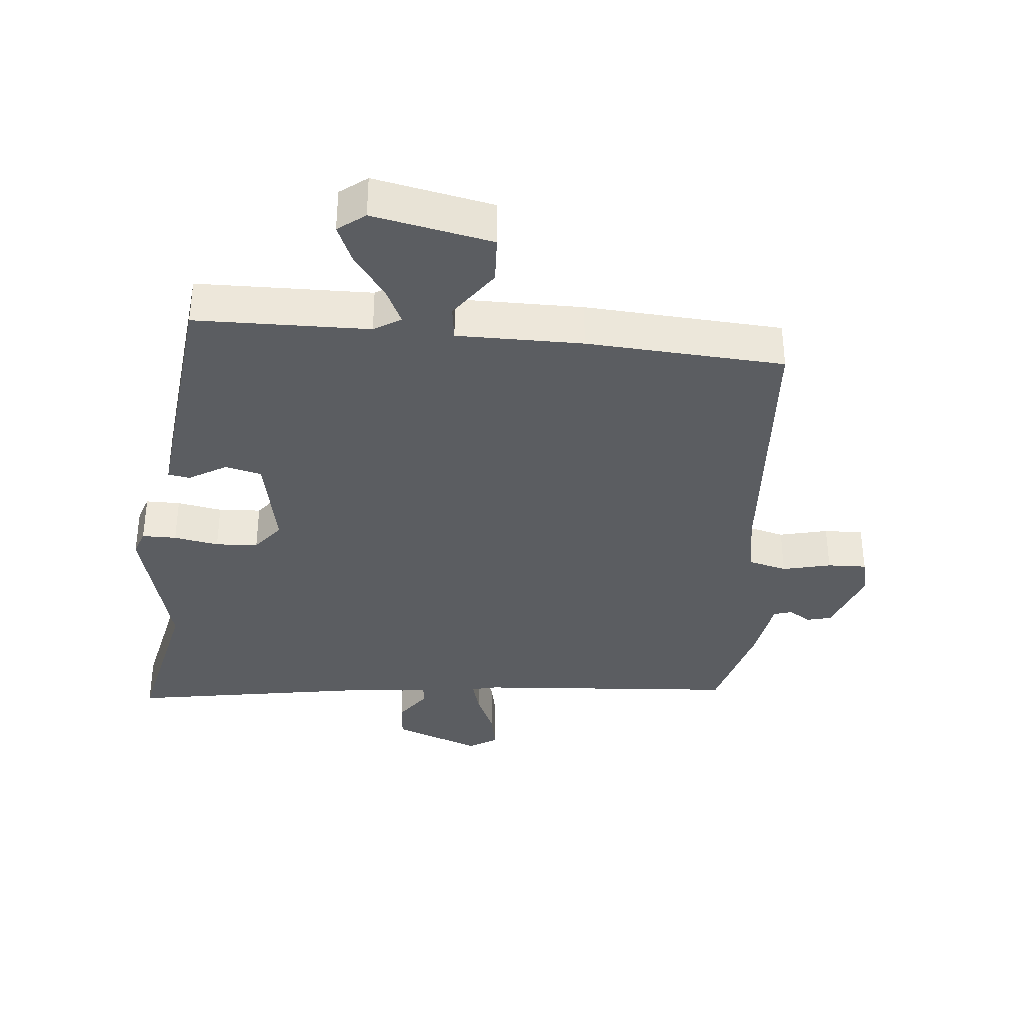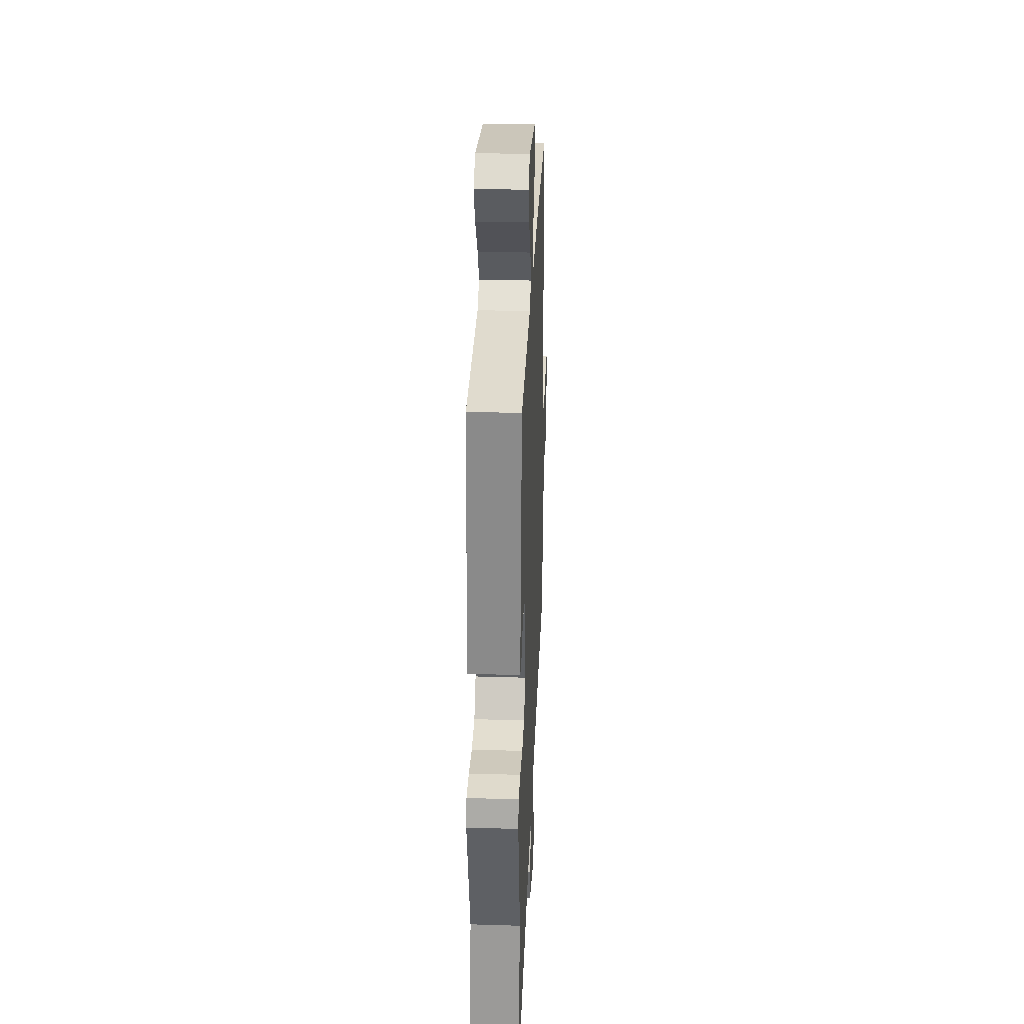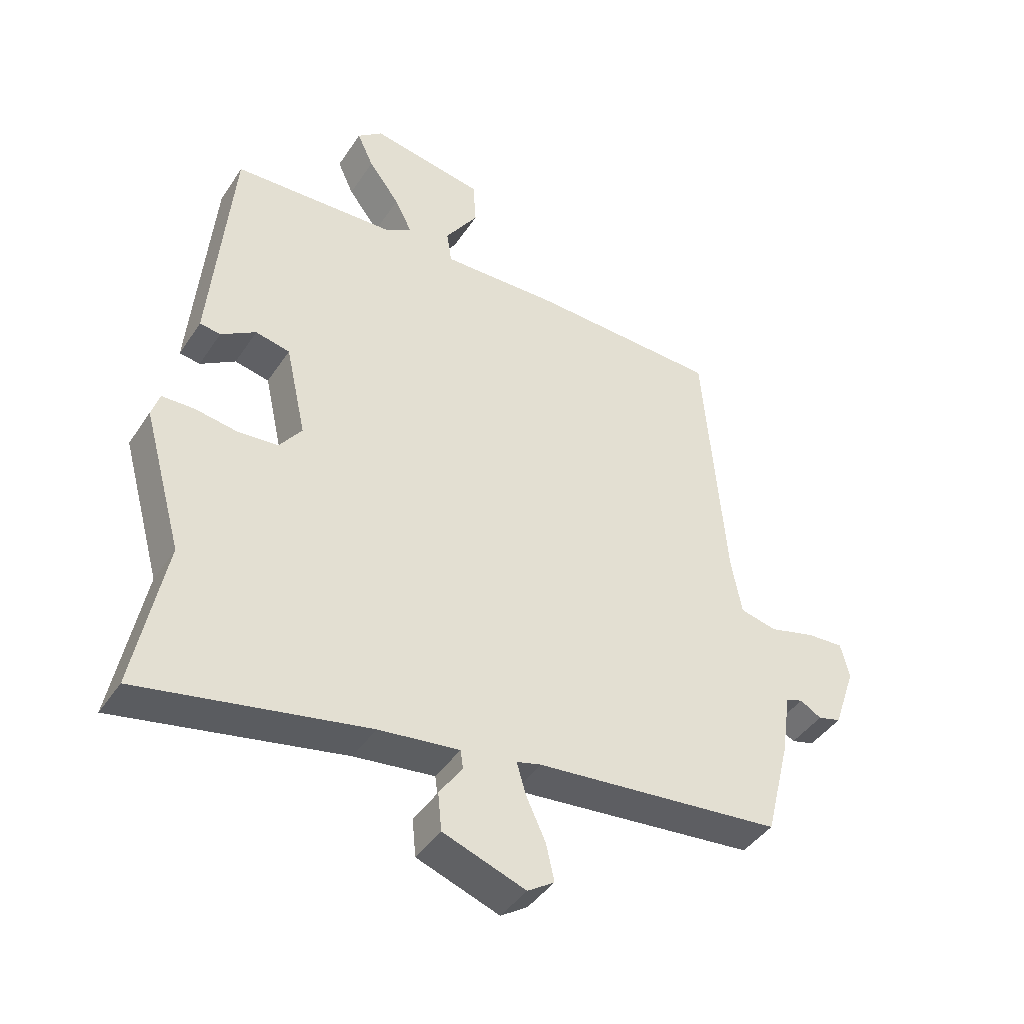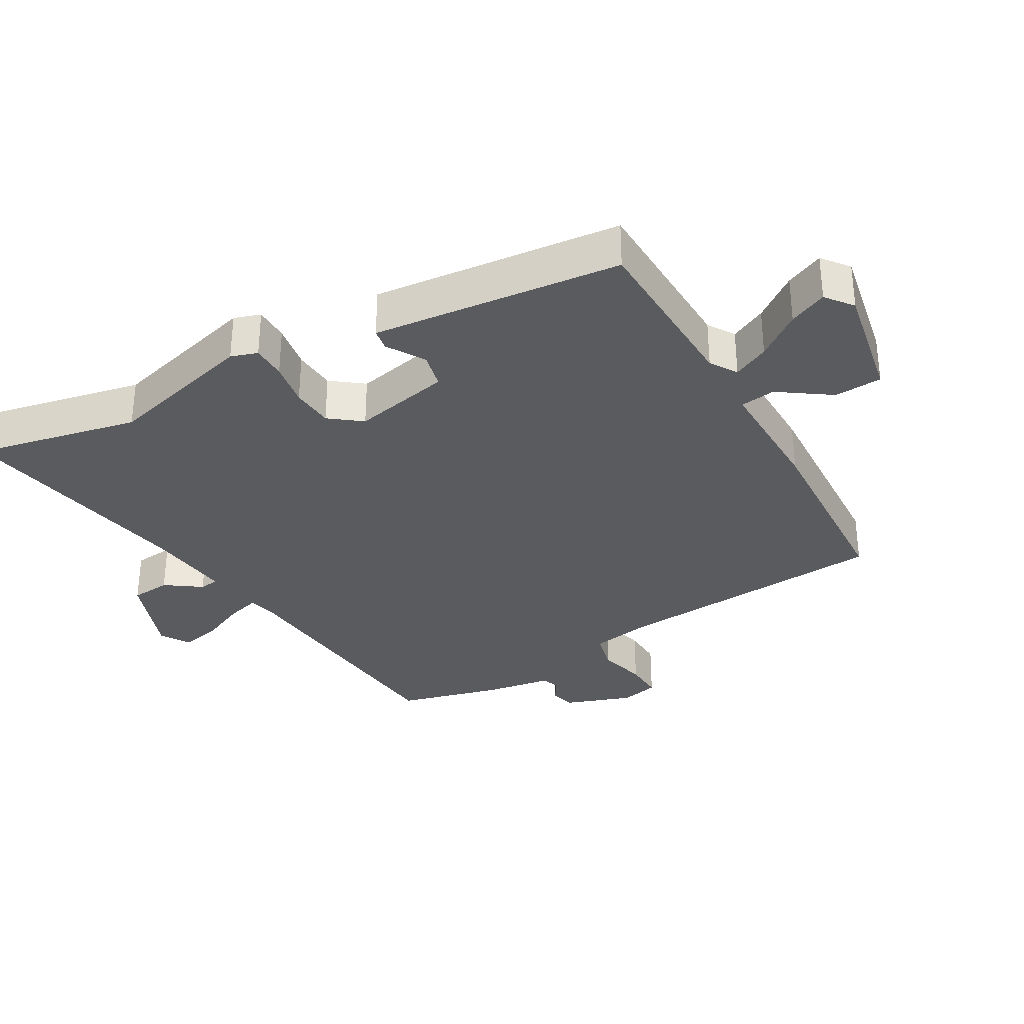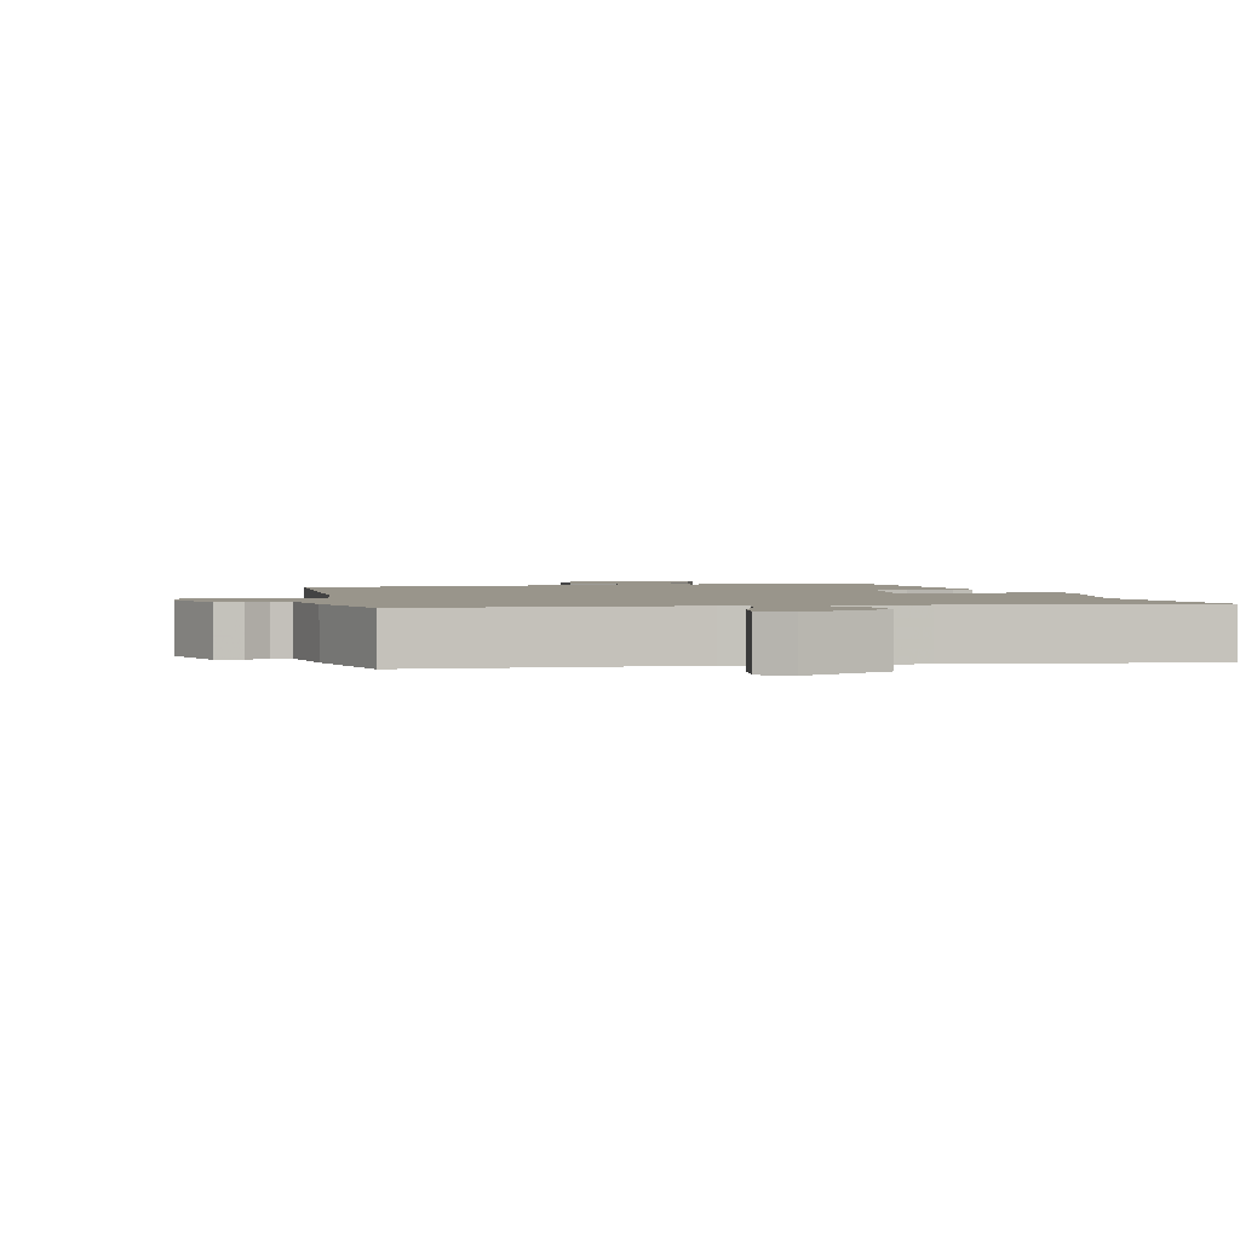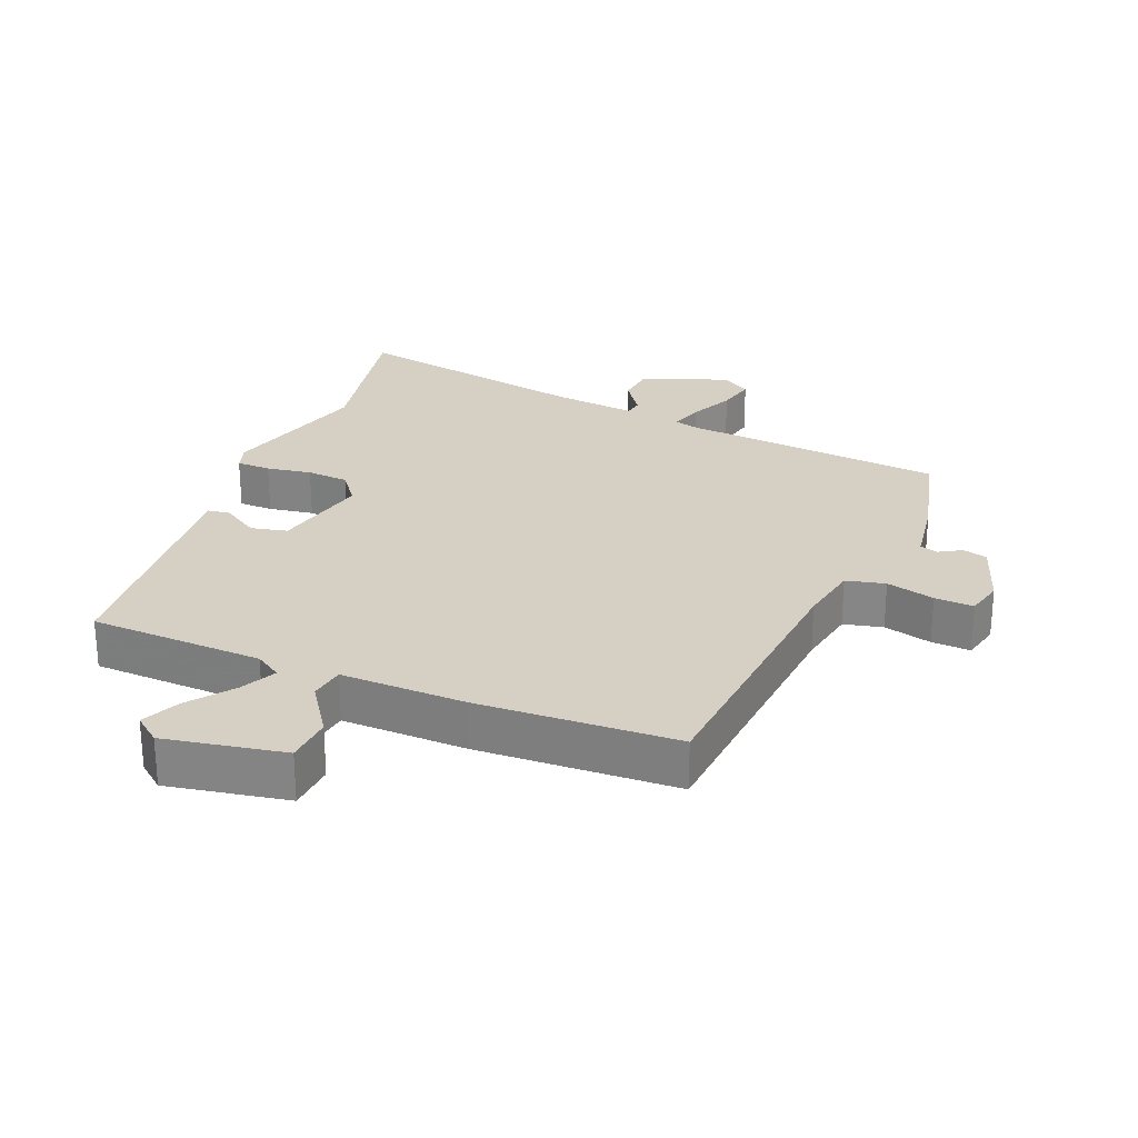
<metadata>
{"format":"obj","ext":"obj","renderer":"f3d","projection":"perspective","resolution":1024,"background":"white","views":[{"elev":-35.9,"azim":-6.5,"up":"+Y"},{"elev":31.4,"azim":-87.5,"up":"+Z"},{"elev":-42.5,"azim":-30.9,"up":"+Z"},{"elev":-32.8,"azim":-60.8,"up":"+Y"},{"elev":2.2,"azim":163.8,"up":"+Y"},{"elev":26.4,"azim":22.1,"up":"+Y"}]}
</metadata>
<code>
v 0.499 0.07 -0.439
v 0.103 0.07 -0.476
v 0.064 0.07 -0.486
v 0.079 0.07 -0.537
v 0.11 0.07 -0.604
v 0.123 0.07 -0.663
v 0.08 0.07 -0.691
v -0.052 0.07 -0.643
v -0.058 0.07 -0.583
v -0.021 0.07 -0.529
v -0.025 0.07 -0.5
v -0.154 0.07 -0.515
v -0.517 0.07 -0.584
v -0.468 0.07 -0.337
v -0.531 0.07 -0.111
v -0.518 0.07 -0.071
v -0.466 0.07 -0.07
v -0.398 0.07 -0.081
v -0.334 0.07 -0.076
v -0.298 0.07 -0.028
v -0.331 0.07 0.12
v -0.386 0.07 0.132
v -0.442 0.07 0.097
v -0.475 0.07 0.102
v -0.463 0.07 0.235
v -0.441 0.07 0.477
v -0.178 0.07 0.487
v -0.138 0.07 0.513
v -0.165 0.07 0.567
v -0.215 0.07 0.633
v -0.241 0.07 0.69
v -0.201 0.07 0.722
v -0.02 0.07 0.689
v -0.015 0.07 0.617
v -0.068 0.07 0.539
v -0.06 0.07 0.486
v 0.13 0.07 0.49
v 0.429 0.07 0.477
v 0.464 0.07 0.06
v 0.481 0.07 -0.032
v 0.54 0.07 -0.046
v 0.613 0.07 -0.027
v 0.672 0.07 -0.024
v 0.686 0.07 -0.081
v 0.651 0.07 -0.183
v 0.614 0.07 -0.193
v 0.58 0.07 -0.173
v 0.553 0.07 -0.182
v 0.538 0.07 -0.283
v 0.499 0 -0.439
v 0.103 0 -0.476
v 0.064 0 -0.486
v 0.079 0 -0.537
v 0.11 0 -0.604
v 0.123 0 -0.663
v 0.08 0 -0.691
v -0.052 0 -0.643
v -0.058 0 -0.583
v -0.021 0 -0.529
v -0.025 0 -0.5
v -0.154 0 -0.515
v -0.517 0 -0.584
v -0.468 0 -0.337
v -0.531 0 -0.111
v -0.518 0 -0.071
v -0.466 0 -0.07
v -0.398 0 -0.081
v -0.334 0 -0.076
v -0.298 0 -0.028
v -0.331 0 0.12
v -0.386 0 0.132
v -0.442 0 0.097
v -0.475 0 0.102
v -0.463 0 0.235
v -0.441 0 0.477
v -0.178 0 0.487
v -0.138 0 0.513
v -0.165 0 0.567
v -0.215 0 0.633
v -0.241 0 0.69
v -0.201 0 0.722
v -0.02 0 0.689
v -0.015 0 0.617
v -0.068 0 0.539
v -0.06 0 0.486
v 0.13 0 0.49
v 0.429 0 0.477
v 0.464 0 0.06
v 0.481 0 -0.032
v 0.54 0 -0.046
v 0.613 0 -0.027
v 0.672 0 -0.024
v 0.686 0 -0.081
v 0.651 0 -0.183
v 0.614 0 -0.193
v 0.58 0 -0.173
v 0.553 0 -0.182
v 0.538 0 -0.283
f 48 49 1 2
f 45 46 47
f 44 45 47
f 43 44 47
f 42 43 47
f 41 42 47
f 40 41 47 48
f 36 37 38 39
f 36 39 40
f 33 34 35
f 32 33 35
f 31 32 35
f 30 31 35
f 29 30 35
f 28 29 35 36
f 48 2 3
f 40 48 3
f 36 40 3
f 28 36 3
f 27 28 3
f 25 26 27
f 24 25 27
f 23 24 27
f 22 23 27
f 16 17 18
f 15 16 18
f 14 15 18
f 14 18 19
f 13 14 19
f 12 13 19
f 11 12 19 20
f 8 9 10
f 7 8 10
f 6 7 10
f 5 6 10
f 4 5 10
f 3 4 10 11
f 11 20 21
f 3 11 21
f 27 3 21
f 21 22 27
f 51 50 98 97
f 96 95 94
f 96 94 93
f 96 93 92
f 96 92 91
f 96 91 90
f 97 96 90 89
f 88 87 86 85
f 89 88 85
f 84 83 82
f 84 82 81
f 84 81 80
f 84 80 79
f 84 79 78
f 85 84 78 77
f 52 51 97
f 52 97 89
f 52 89 85
f 52 85 77
f 52 77 76
f 76 75 74
f 76 74 73
f 76 73 72
f 76 72 71
f 67 66 65
f 67 65 64
f 67 64 63
f 68 67 63
f 68 63 62
f 68 62 61
f 69 68 61 60
f 59 58 57
f 59 57 56
f 59 56 55
f 59 55 54
f 59 54 53
f 60 59 53 52
f 70 69 60
f 70 60 52
f 70 52 76
f 76 71 70
f 1 50 51 2
f 2 51 52 3
f 3 52 53 4
f 4 53 54 5
f 5 54 55 6
f 6 55 56 7
f 7 56 57 8
f 8 57 58 9
f 9 58 59 10
f 10 59 60 11
f 11 60 61 12
f 12 61 62 13
f 13 62 63 14
f 14 63 64 15
f 15 64 65 16
f 16 65 66 17
f 17 66 67 18
f 18 67 68 19
f 19 68 69 20
f 20 69 70 21
f 21 70 71 22
f 22 71 72 23
f 23 72 73 24
f 24 73 74 25
f 25 74 75 26
f 26 75 76 27
f 27 76 77 28
f 28 77 78 29
f 29 78 79 30
f 30 79 80 31
f 31 80 81 32
f 32 81 82 33
f 33 82 83 34
f 34 83 84 35
f 35 84 85 36
f 36 85 86 37
f 37 86 87 38
f 38 87 88 39
f 39 88 89 40
f 40 89 90 41
f 41 90 91 42
f 42 91 92 43
f 43 92 93 44
f 44 93 94 45
f 45 94 95 46
f 46 95 96 47
f 47 96 97 48
f 48 97 98 49
f 49 98 50 1

</code>
